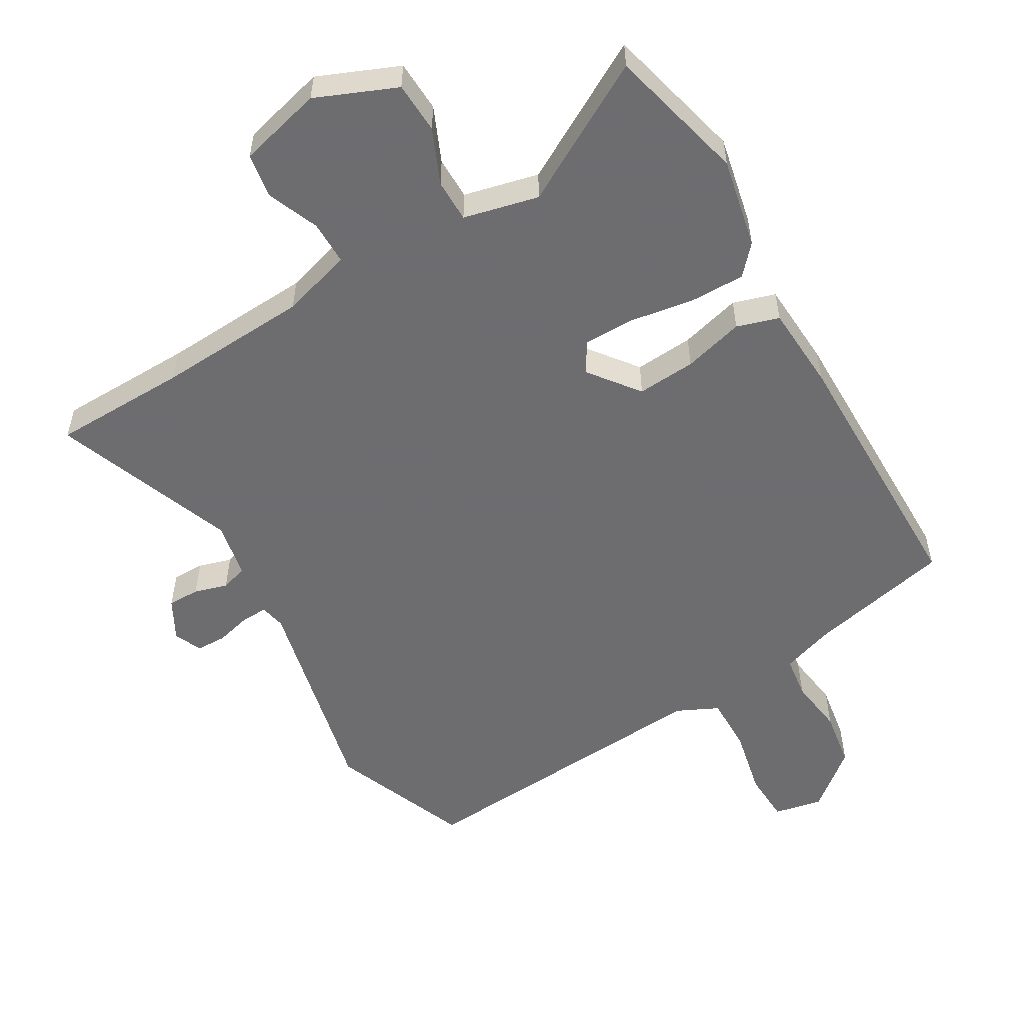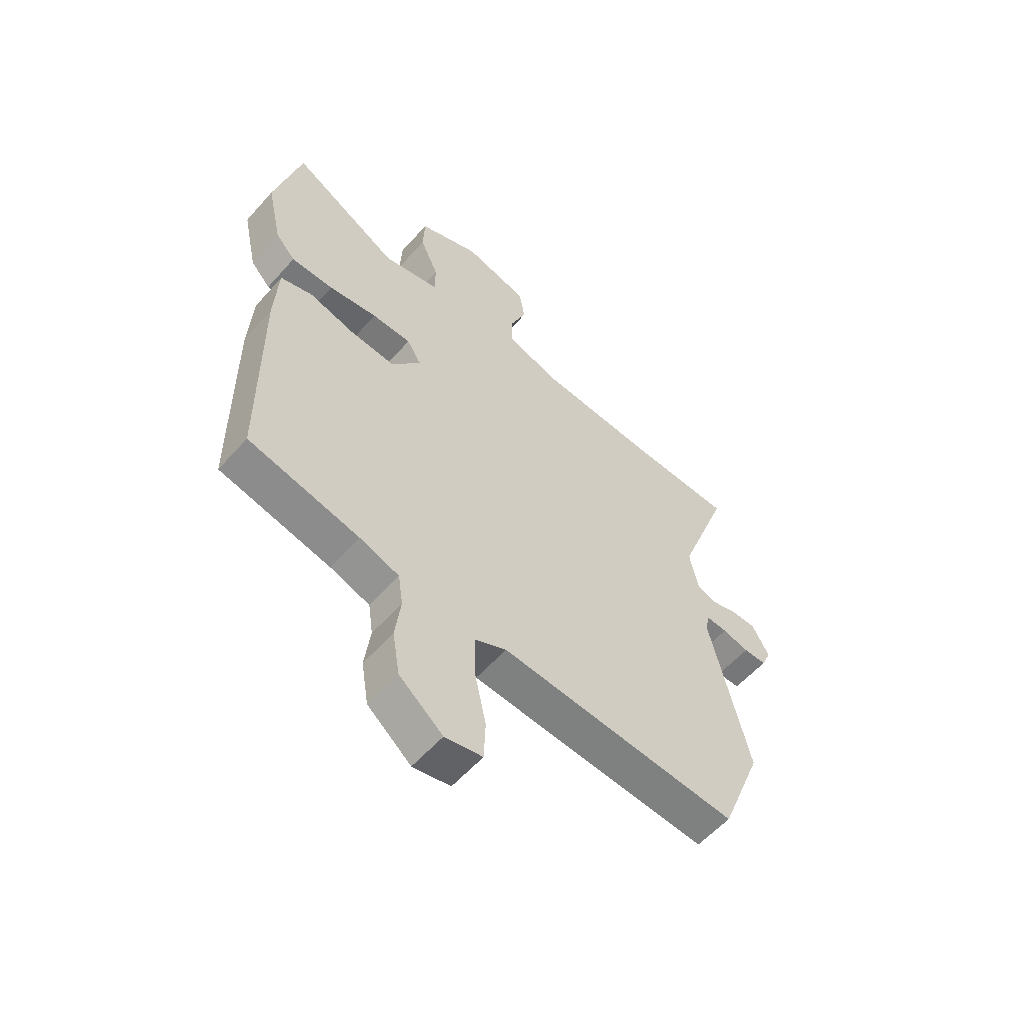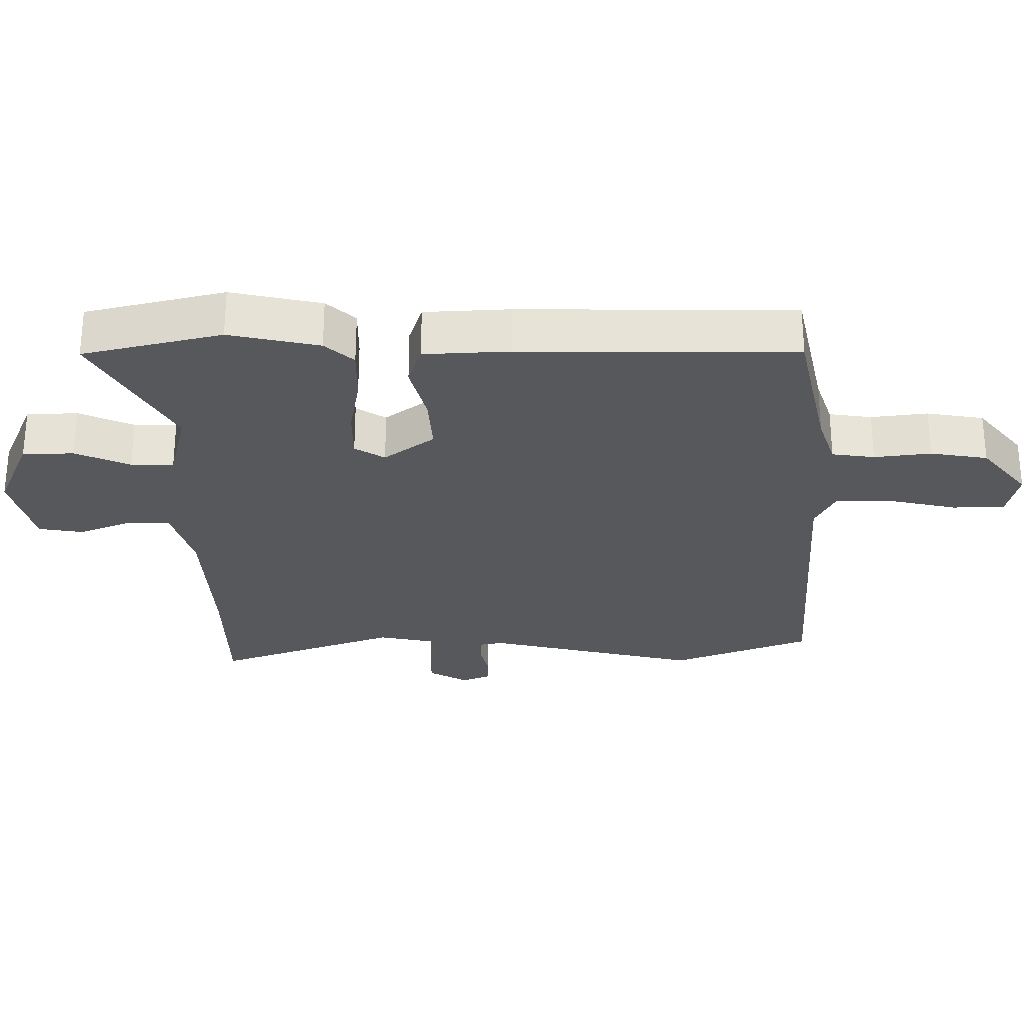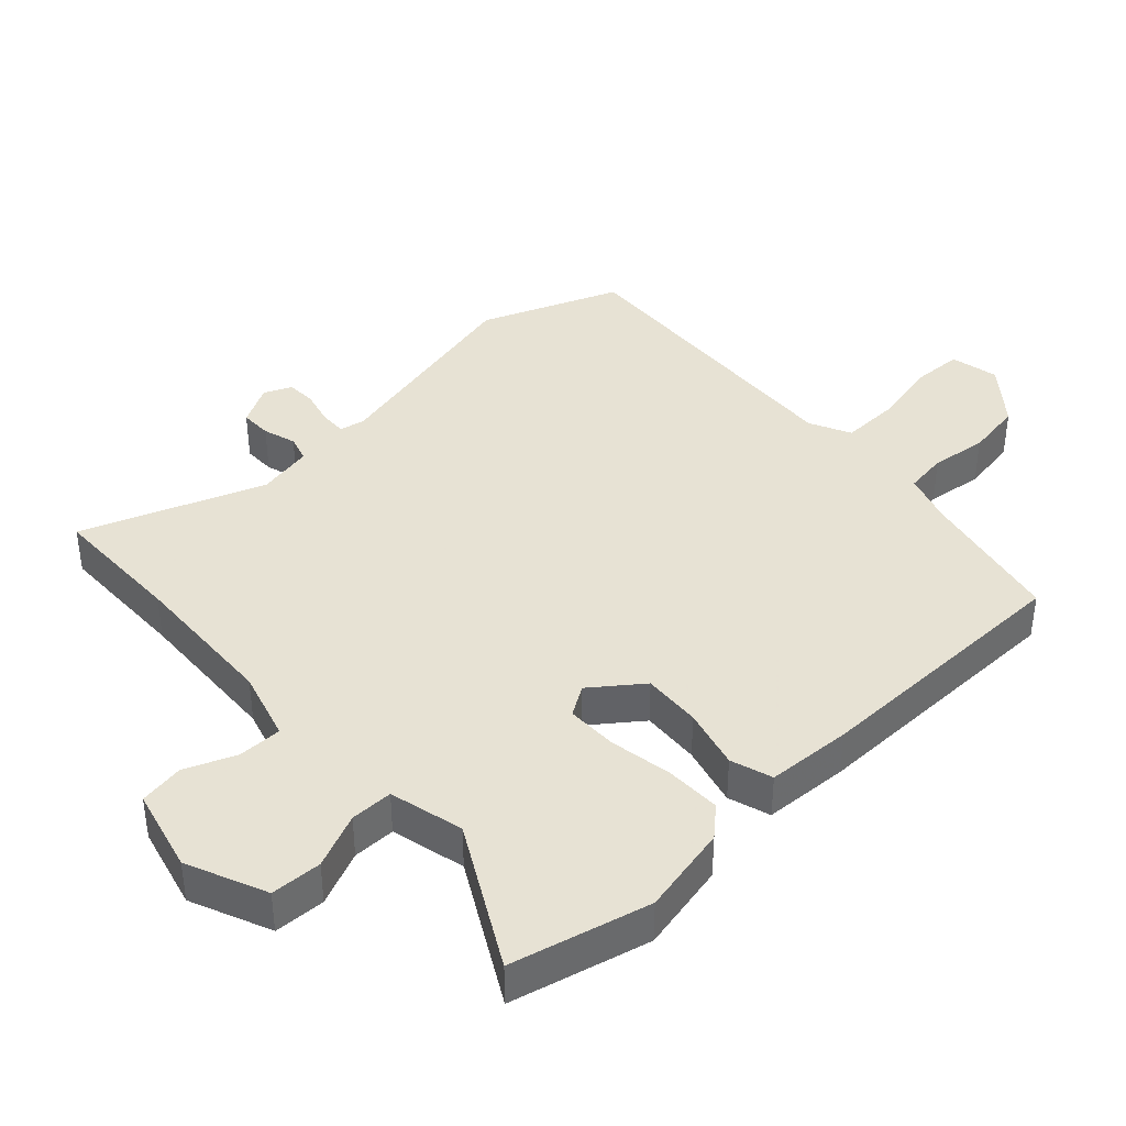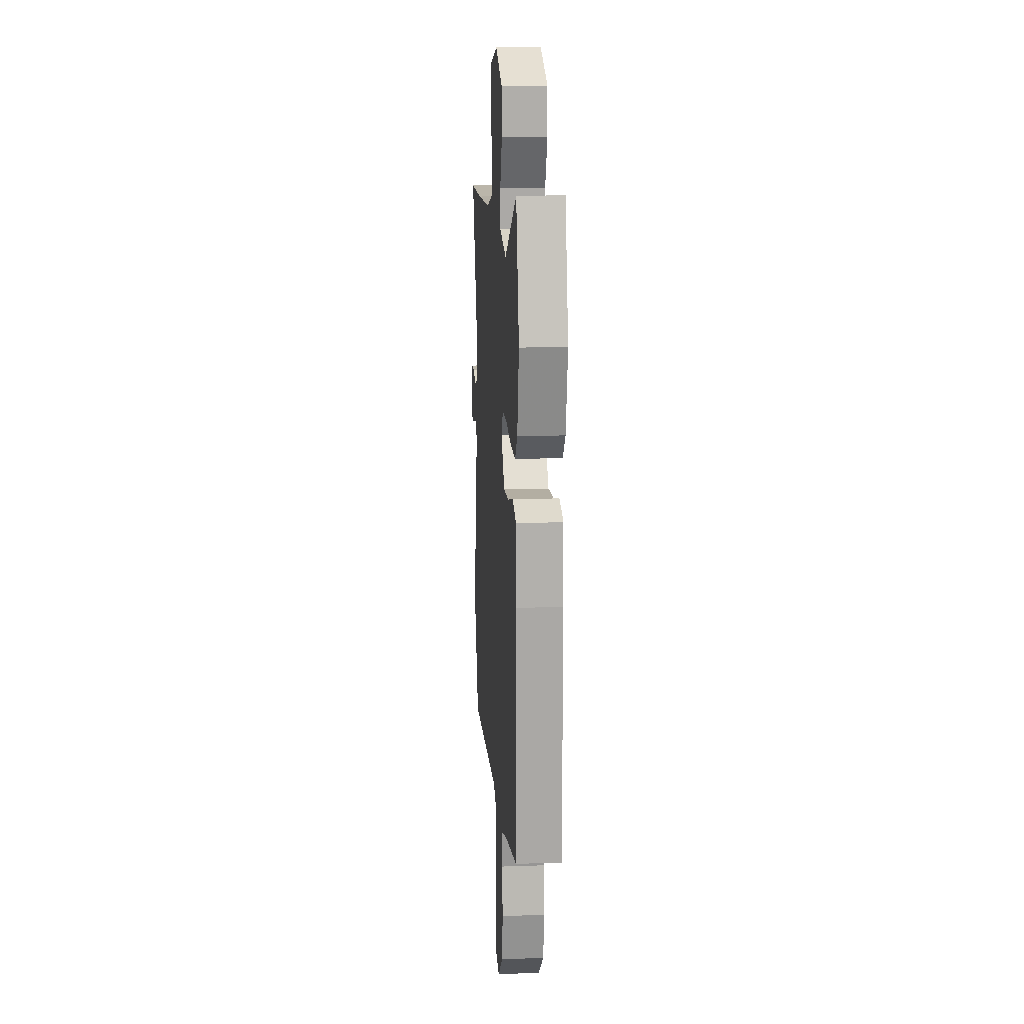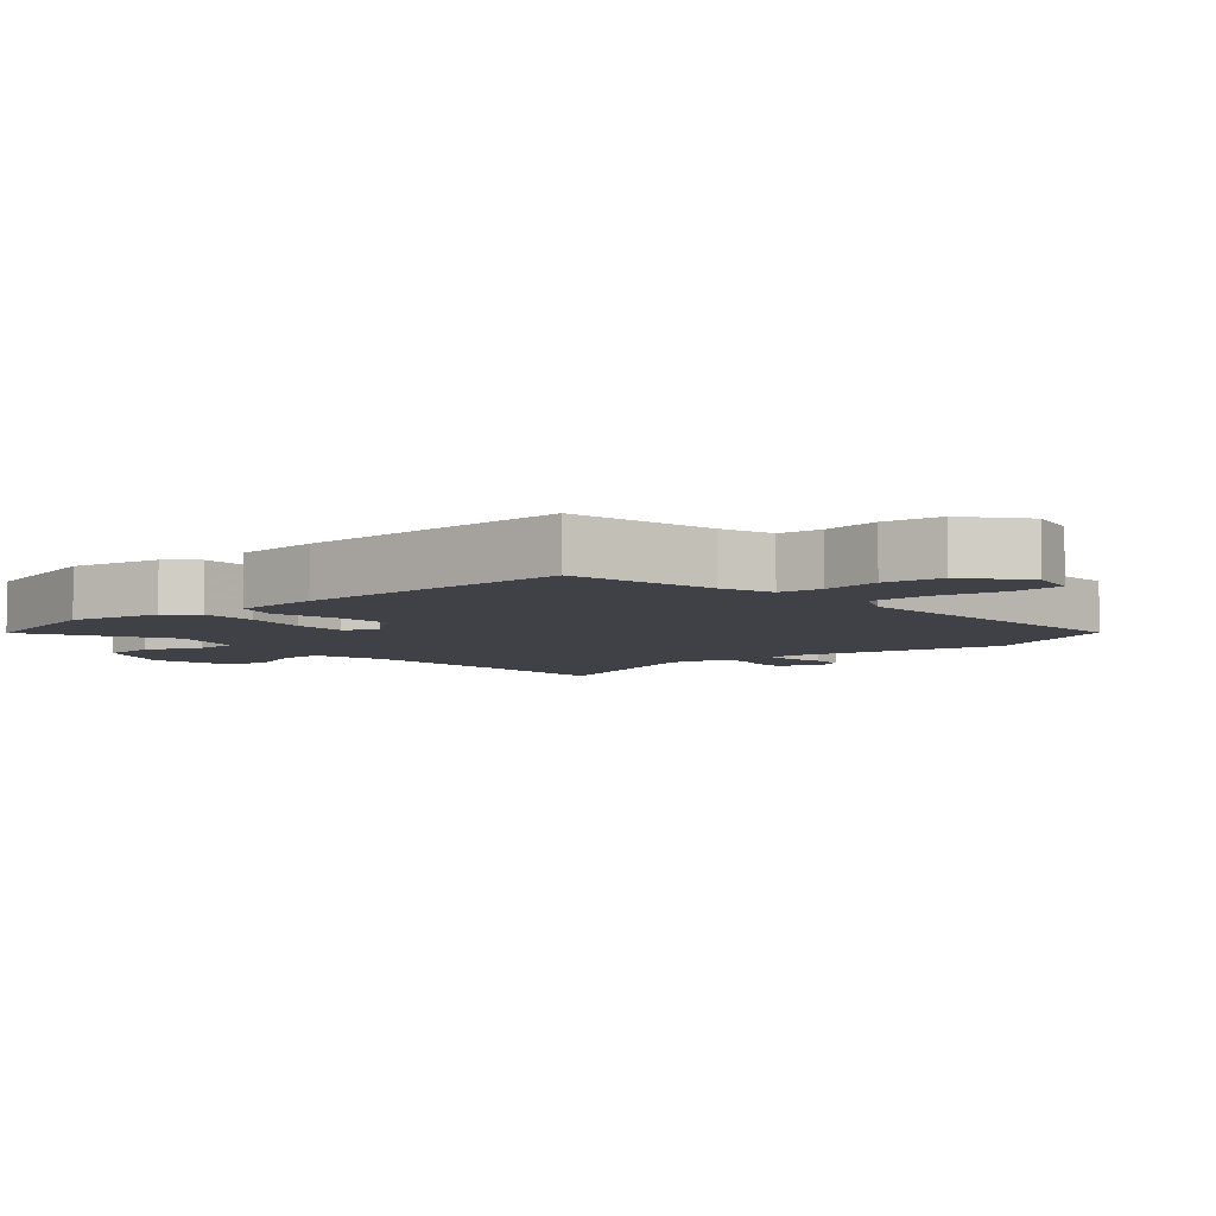
<metadata>
{"format":"obj","ext":"obj","renderer":"f3d","projection":"perspective","resolution":1024,"background":"white","views":[{"elev":-54.1,"azim":30.6,"up":"+Y"},{"elev":-57.8,"azim":138.9,"up":"+Z"},{"elev":-27.7,"azim":90.1,"up":"+Y"},{"elev":39.7,"azim":47.0,"up":"+Y"},{"elev":14.8,"azim":85.7,"up":"+Z"},{"elev":-6.0,"azim":131.2,"up":"+Y"}]}
</metadata>
<code>
v -0.495 0.07 -0.514
v -0.577 0.07 -0.305
v -0.501 0.07 0.018
v -0.509 0.07 0.056
v -0.55 0.07 0.054
v -0.602 0.07 0.041
v -0.647 0.07 0.042
v -0.665 0.07 0.084
v -0.632 0.07 0.144
v -0.584 0.07 0.144
v -0.534 0.07 0.129
v -0.494 0.07 0.141
v -0.477 0.07 0.225
v -0.578 0.07 0.499
v -0.374 0.07 0.502
v -0.146 0.07 0.514
v -0.04 0.07 0.545
v -0.04 0.07 0.611
v -0.071 0.07 0.688
v -0.06 0.07 0.755
v 0.066 0.07 0.787
v 0.186 0.07 0.736
v 0.189 0.07 0.659
v 0.153 0.07 0.577
v 0.153 0.07 0.513
v 0.265 0.07 0.486
v 0.475 0.07 0.603
v 0.526 0.07 0.395
v 0.497 0.07 0.26
v 0.458 0.07 0.217
v 0.375 0.07 0.218
v 0.28 0.07 0.234
v 0.203 0.07 0.234
v 0.175 0.07 0.189
v 0.232 0.07 0.114
v 0.32 0.07 0.12
v 0.411 0.07 0.144
v 0.474 0.07 0.124
v 0.481 0.07 -0.004
v 0.478 0.07 -0.414
v 0.261 0.07 -0.462
v 0.184 0.07 -0.488
v 0.175 0.07 -0.552
v 0.186 0.07 -0.637
v 0.172 0.07 -0.723
v 0.087 0.07 -0.793
v 0.014 0.07 -0.778
v 0.011 0.07 -0.7
v 0.033 0.07 -0.599
v 0.035 0.07 -0.513
v -0.027 0.07 -0.483
v -0.495 0 -0.514
v -0.577 0 -0.305
v -0.501 0 0.018
v -0.509 0 0.056
v -0.55 0 0.054
v -0.602 0 0.041
v -0.647 0 0.042
v -0.665 0 0.084
v -0.632 0 0.144
v -0.584 0 0.144
v -0.534 0 0.129
v -0.494 0 0.141
v -0.477 0 0.225
v -0.578 0 0.499
v -0.374 0 0.502
v -0.146 0 0.514
v -0.04 0 0.545
v -0.04 0 0.611
v -0.071 0 0.688
v -0.06 0 0.755
v 0.066 0 0.787
v 0.186 0 0.736
v 0.189 0 0.659
v 0.153 0 0.577
v 0.153 0 0.513
v 0.265 0 0.486
v 0.475 0 0.603
v 0.526 0 0.395
v 0.497 0 0.26
v 0.458 0 0.217
v 0.375 0 0.218
v 0.28 0 0.234
v 0.203 0 0.234
v 0.175 0 0.189
v 0.232 0 0.114
v 0.32 0 0.12
v 0.411 0 0.144
v 0.474 0 0.124
v 0.481 0 -0.004
v 0.478 0 -0.414
v 0.261 0 -0.462
v 0.184 0 -0.488
v 0.175 0 -0.552
v 0.186 0 -0.637
v 0.172 0 -0.723
v 0.087 0 -0.793
v 0.014 0 -0.778
v 0.011 0 -0.7
v 0.033 0 -0.599
v 0.035 0 -0.513
v -0.027 0 -0.483
f 47 48 49
f 46 47 49
f 45 46 49
f 44 45 49
f 43 44 49
f 42 43 49 50
f 41 42 50 51
f 51 1 2
f 41 51 2
f 40 41 2
f 39 40 2
f 38 39 2
f 37 38 2
f 36 37 2
f 30 31 32
f 29 30 32
f 28 29 32
f 27 28 32
f 26 27 32
f 25 26 32 33
f 22 23 24
f 21 22 24
f 20 21 24
f 19 20 24
f 18 19 24
f 17 18 24 25
f 25 33 34
f 17 25 34
f 16 17 34
f 13 14 15
f 16 34 35
f 15 16 35
f 13 15 35
f 12 13 35
f 9 10 11
f 8 9 11
f 7 8 11
f 6 7 11
f 5 6 11
f 35 36 2 3
f 11 12 35
f 5 11 35
f 4 5 35
f 3 4 35
f 100 99 98
f 100 98 97
f 100 97 96
f 100 96 95
f 100 95 94
f 101 100 94 93
f 102 101 93 92
f 53 52 102
f 53 102 92
f 53 92 91
f 53 91 90
f 53 90 89
f 53 89 88
f 53 88 87
f 83 82 81
f 83 81 80
f 83 80 79
f 83 79 78
f 83 78 77
f 84 83 77 76
f 75 74 73
f 75 73 72
f 75 72 71
f 75 71 70
f 75 70 69
f 76 75 69 68
f 85 84 76
f 85 76 68
f 85 68 67
f 66 65 64
f 86 85 67
f 86 67 66
f 86 66 64
f 86 64 63
f 62 61 60
f 62 60 59
f 62 59 58
f 62 58 57
f 62 57 56
f 54 53 87 86
f 86 63 62
f 86 62 56
f 86 56 55
f 86 55 54
f 1 52 53 2
f 2 53 54 3
f 3 54 55 4
f 4 55 56 5
f 5 56 57 6
f 6 57 58 7
f 7 58 59 8
f 8 59 60 9
f 9 60 61 10
f 10 61 62 11
f 11 62 63 12
f 12 63 64 13
f 13 64 65 14
f 14 65 66 15
f 15 66 67 16
f 16 67 68 17
f 17 68 69 18
f 18 69 70 19
f 19 70 71 20
f 20 71 72 21
f 21 72 73 22
f 22 73 74 23
f 23 74 75 24
f 24 75 76 25
f 25 76 77 26
f 26 77 78 27
f 27 78 79 28
f 28 79 80 29
f 29 80 81 30
f 30 81 82 31
f 31 82 83 32
f 32 83 84 33
f 33 84 85 34
f 34 85 86 35
f 35 86 87 36
f 36 87 88 37
f 37 88 89 38
f 38 89 90 39
f 39 90 91 40
f 40 91 92 41
f 41 92 93 42
f 42 93 94 43
f 43 94 95 44
f 44 95 96 45
f 45 96 97 46
f 46 97 98 47
f 47 98 99 48
f 48 99 100 49
f 49 100 101 50
f 50 101 102 51
f 51 102 52 1

</code>
